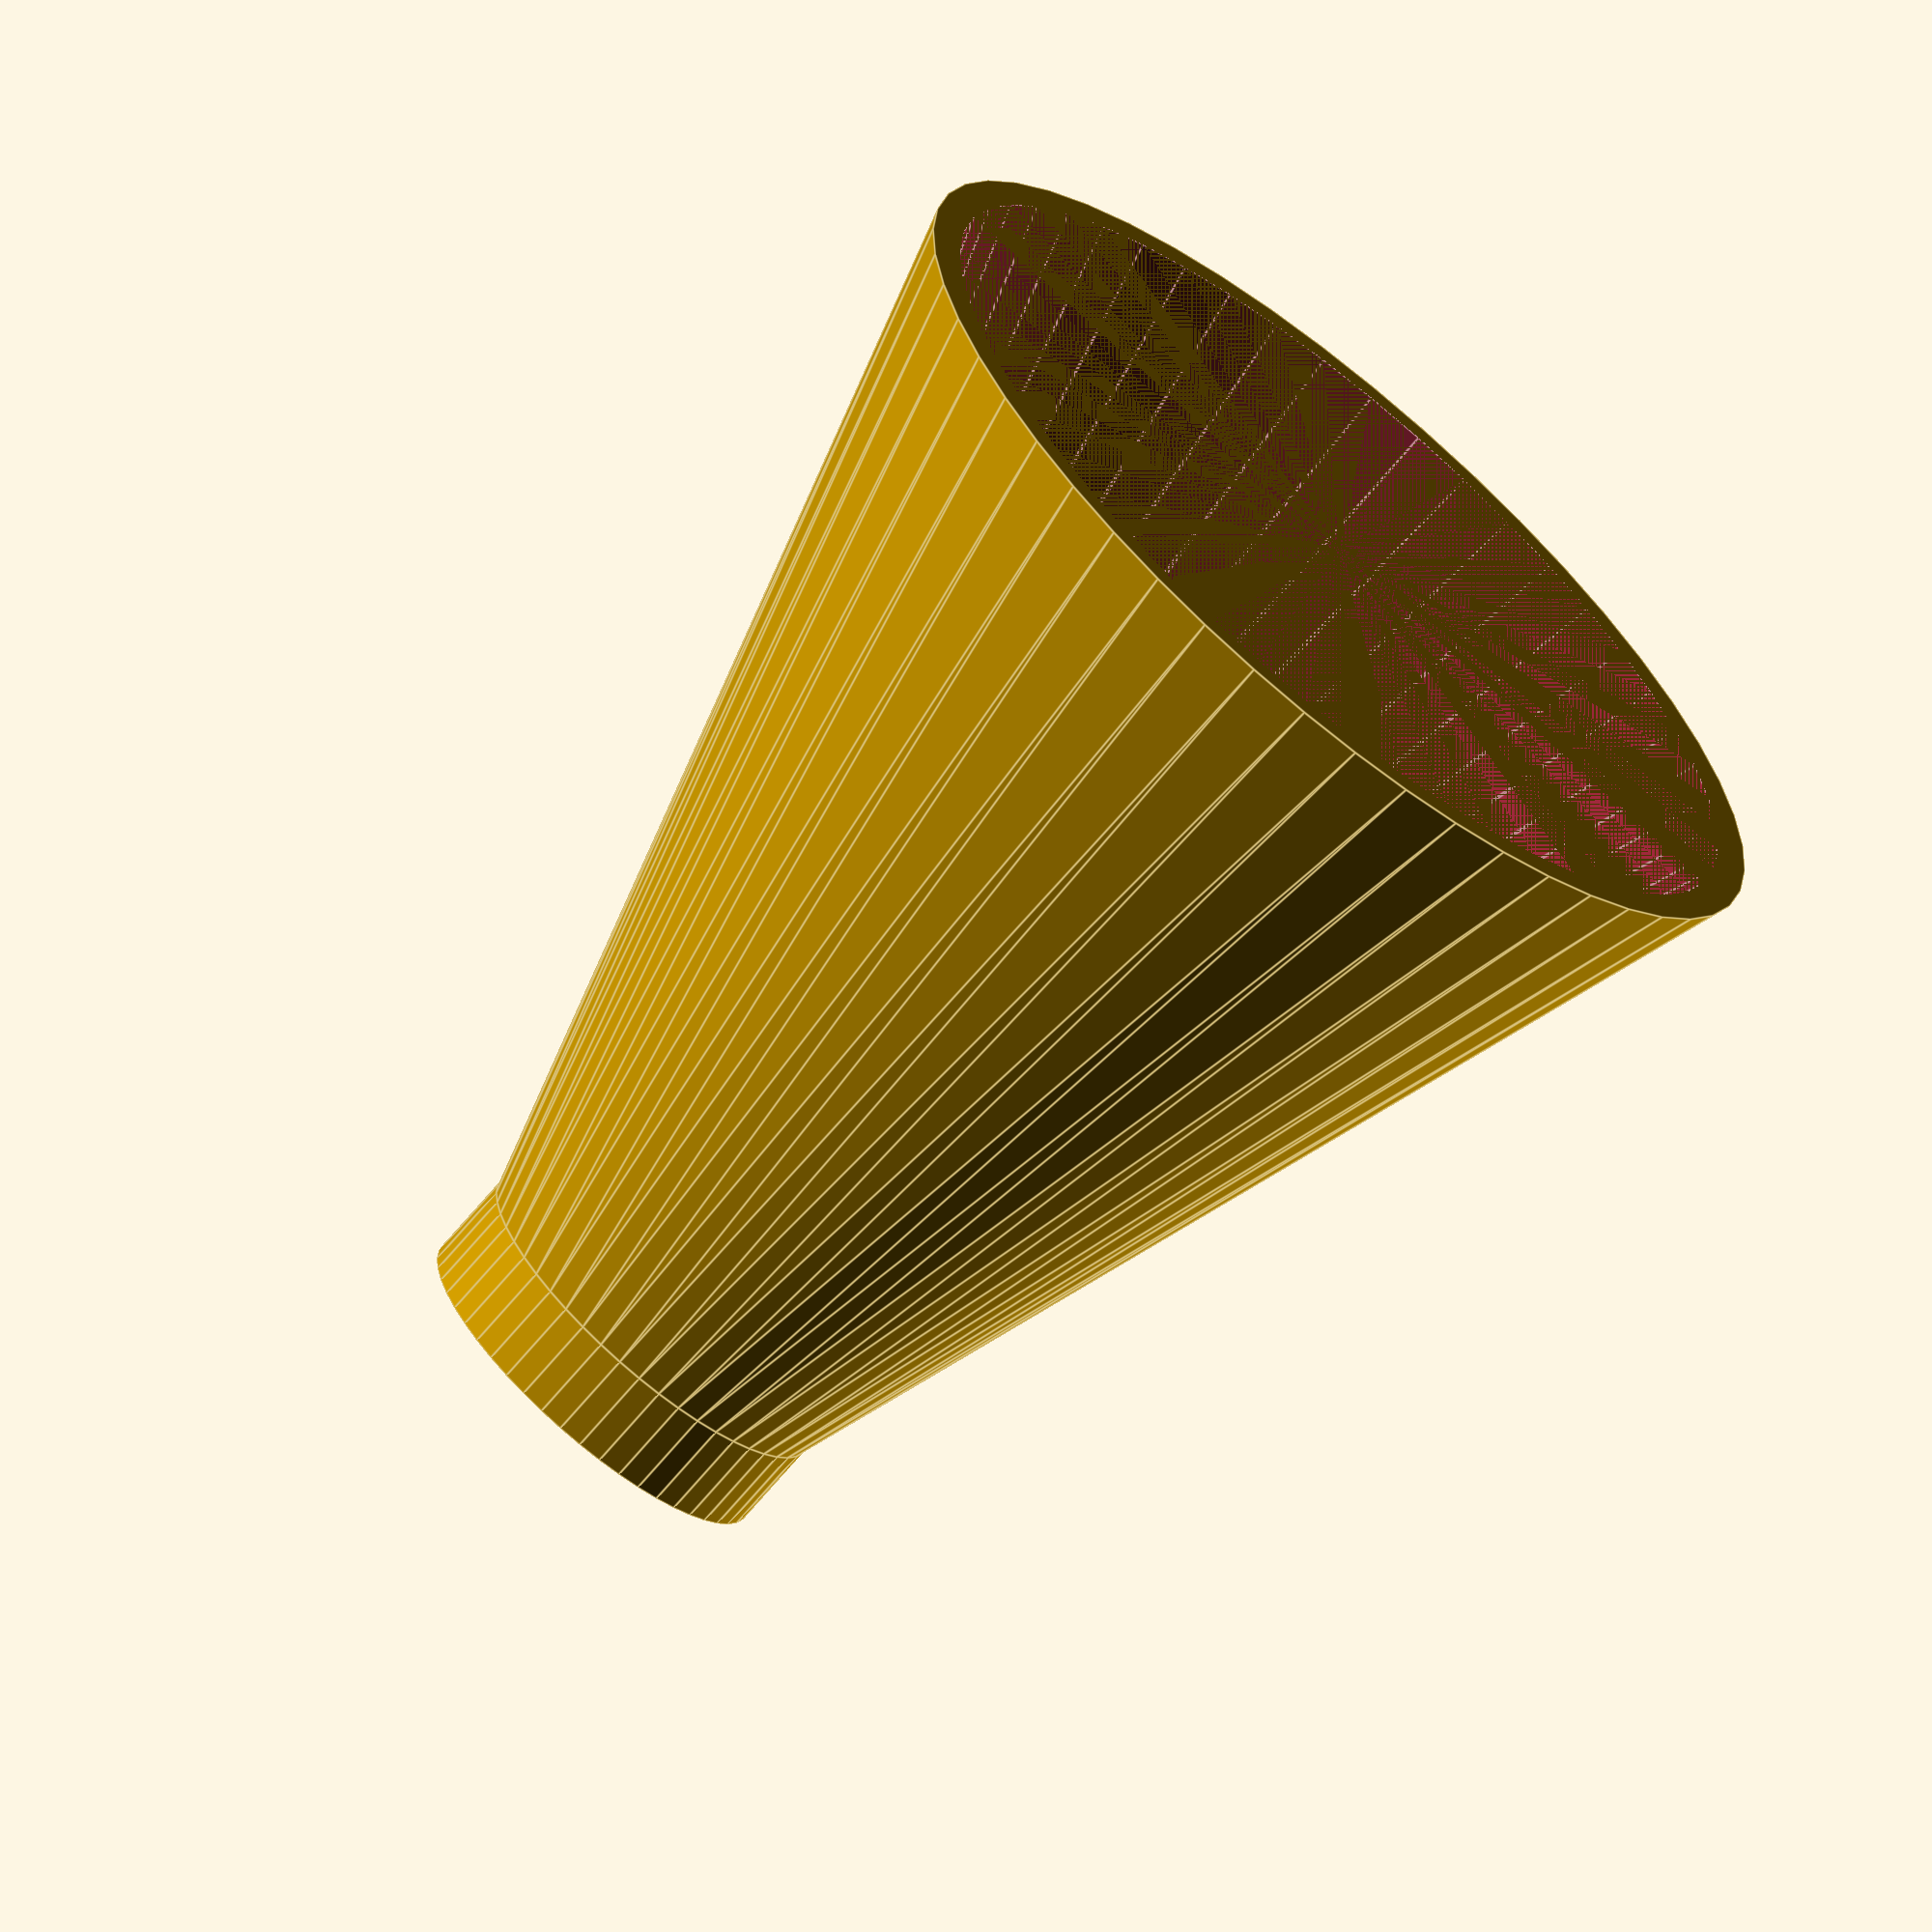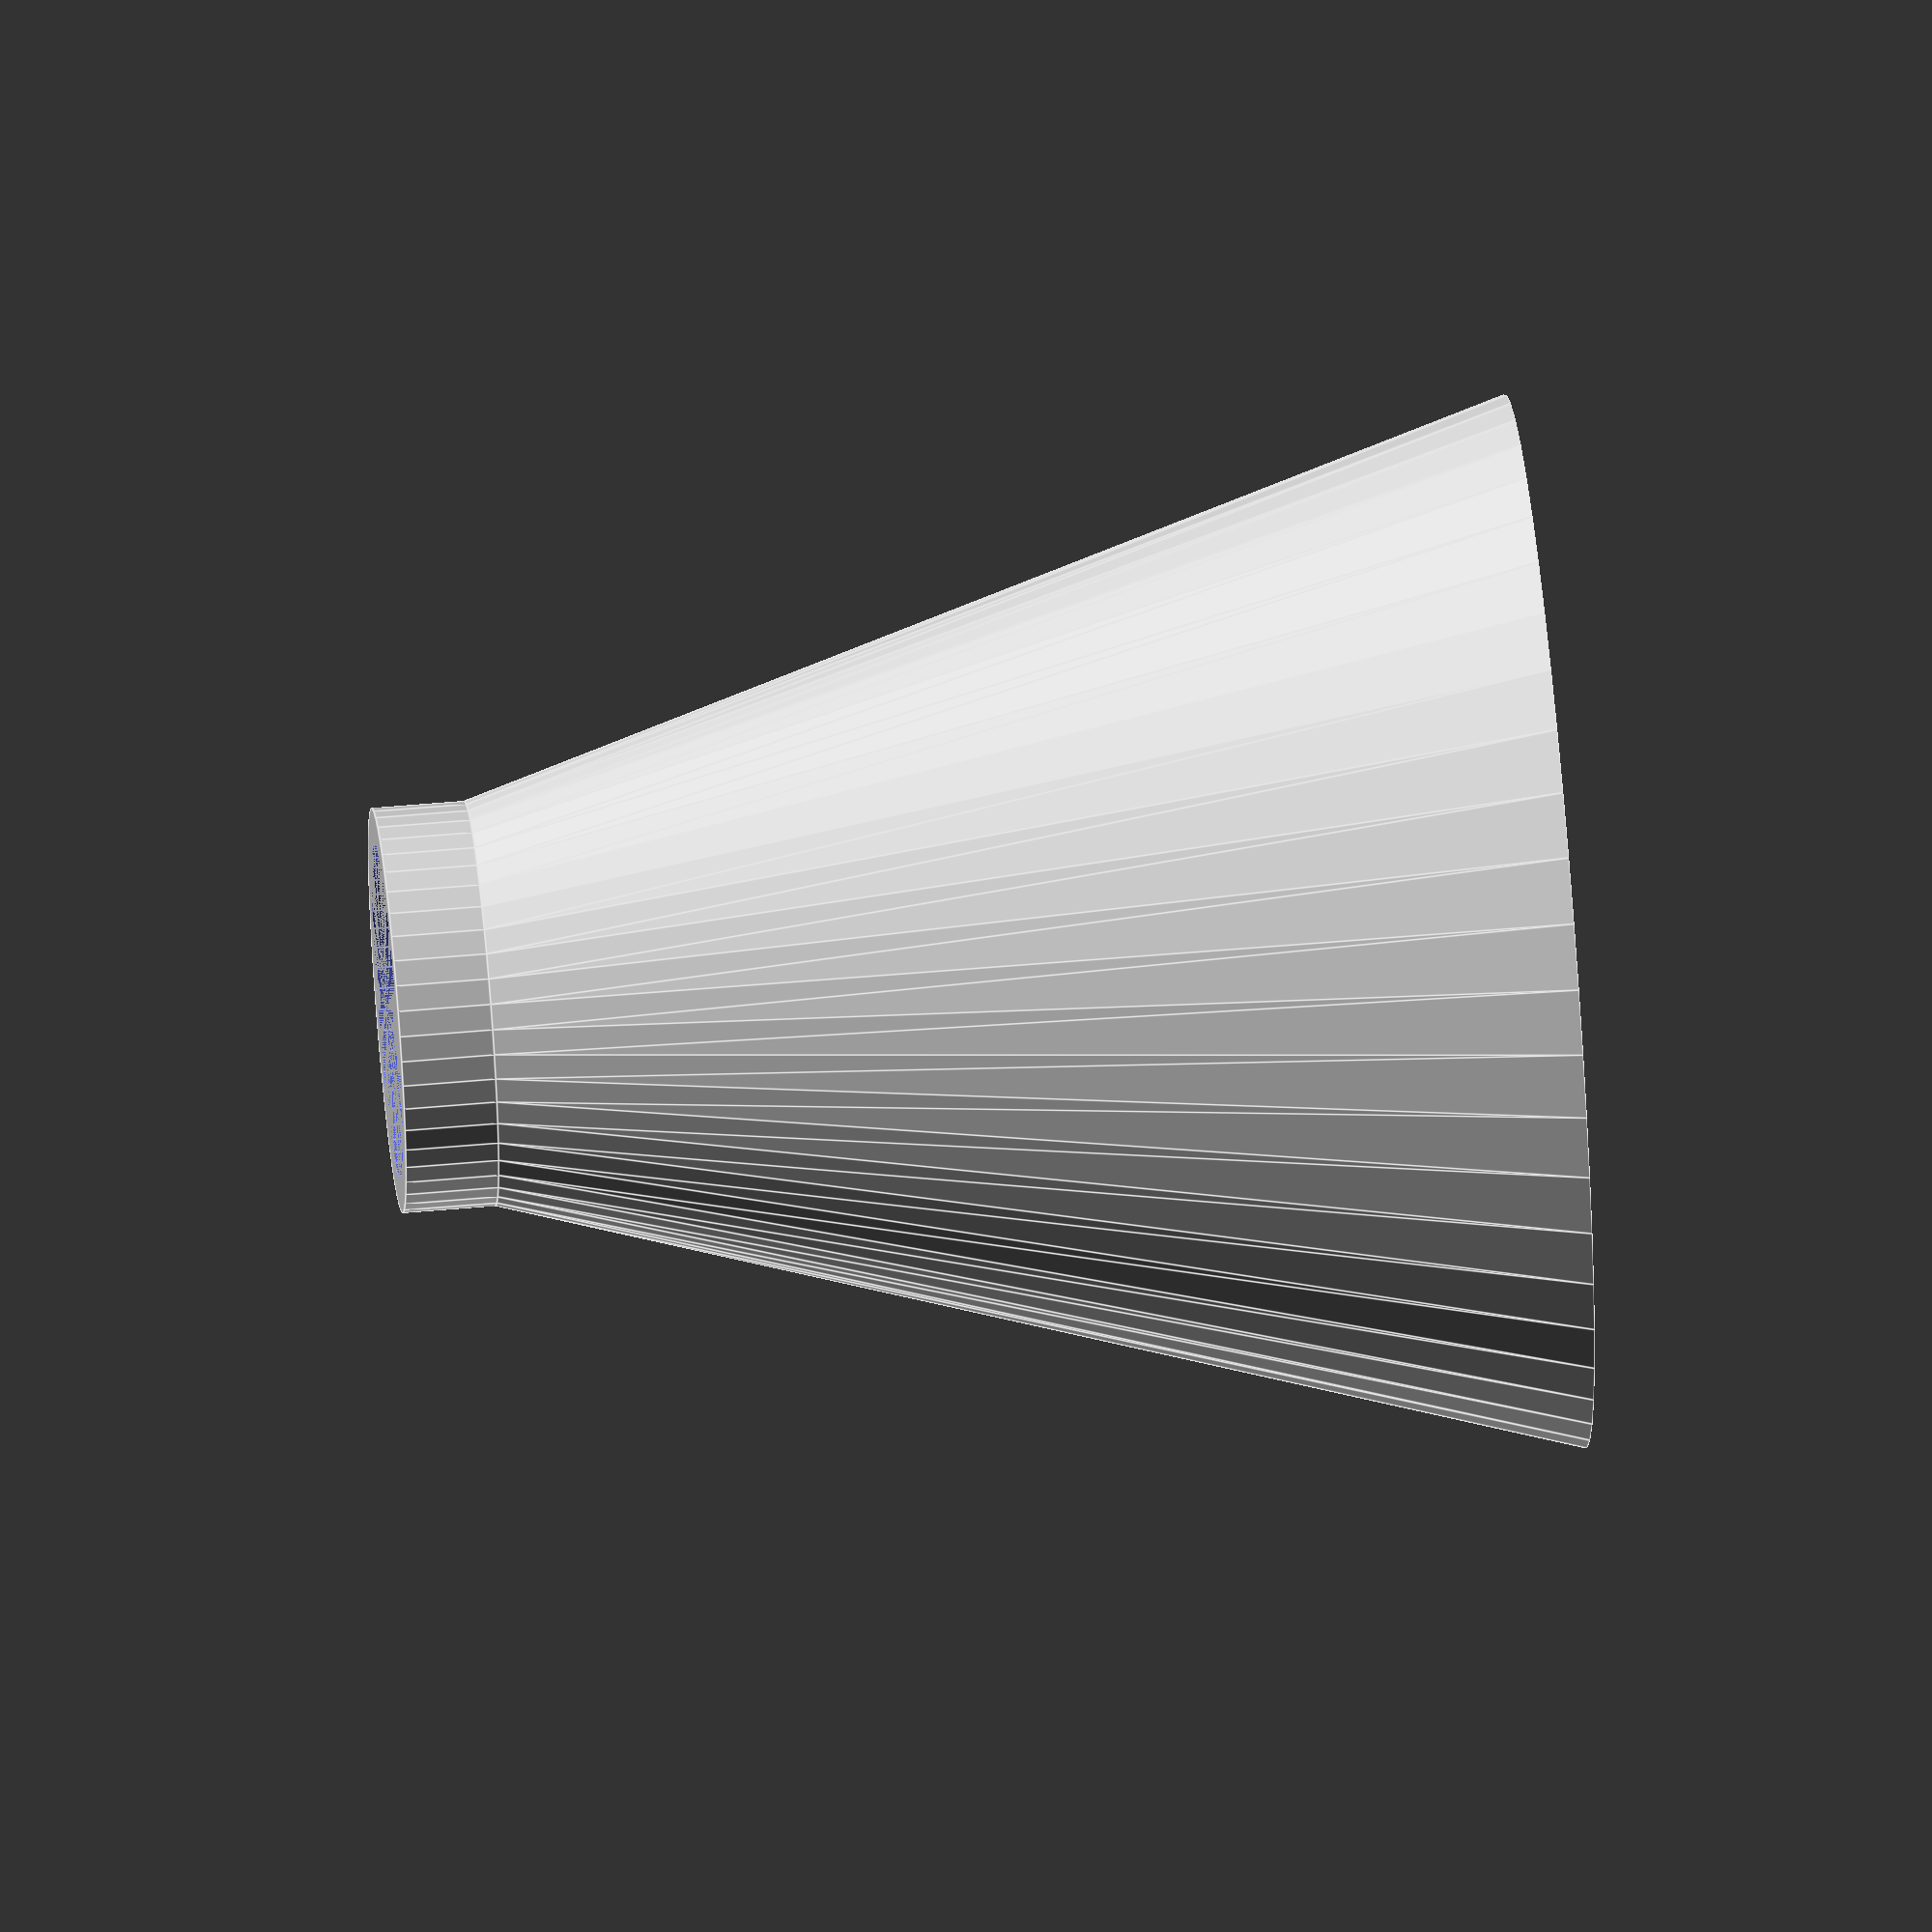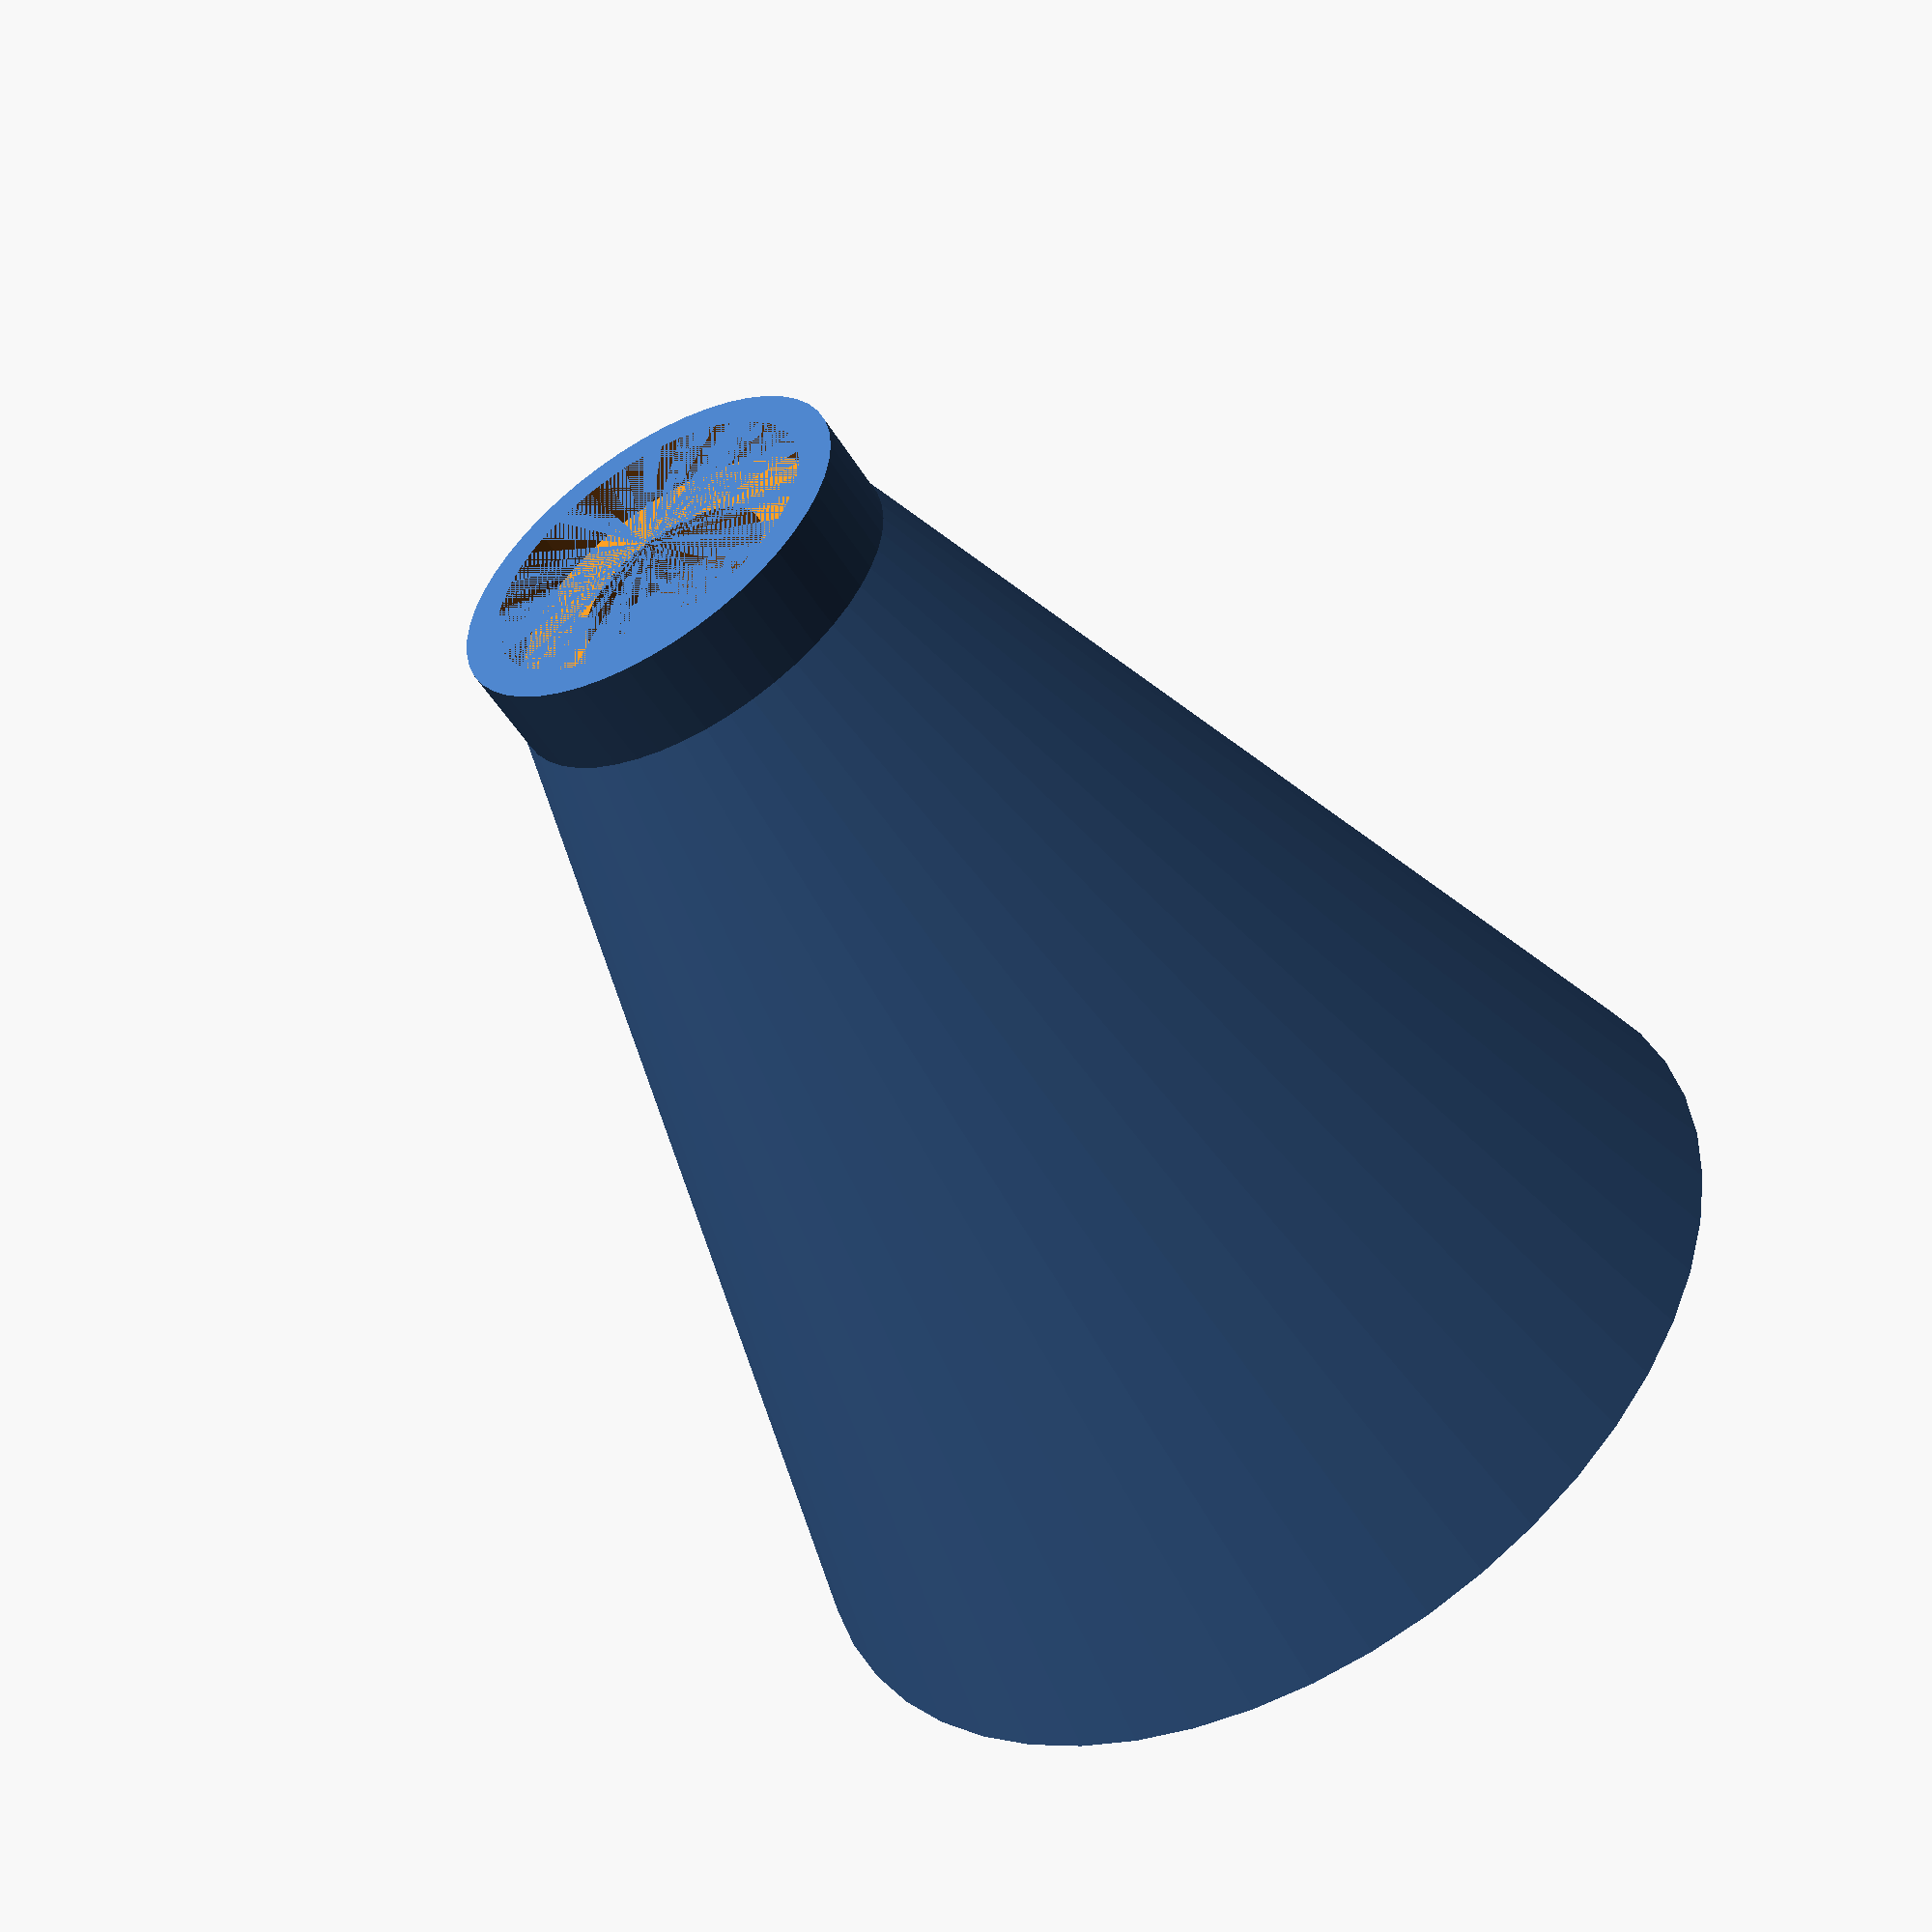
<openscad>
$fn=50;

ID=17;
OD=29;
LAP=4;
HH=100;

scale=5;
wall=(OD-ID)/2;
echo(wall);

module main() {
  difference() {
    cylinder(LAP+4,d=OD+wall);
    union() {
      cylinder(HH,d=ID);
      cylinder(LAP,d=OD);
    }
  }
  
  translate([0,0,LAP+4])
  difference() {
    cylinder(HH-(LAP+4),d1=OD+wall,d2=ID*scale+wall);
    cylinder(HH-(LAP+4),d1=ID,d2=ID*scale);
  }
}



main();
</openscad>
<views>
elev=248.9 azim=44.5 roll=219.9 proj=o view=edges
elev=305.5 azim=306.1 roll=264.6 proj=o view=edges
elev=52.6 azim=130.8 roll=211.0 proj=p view=solid
</views>
